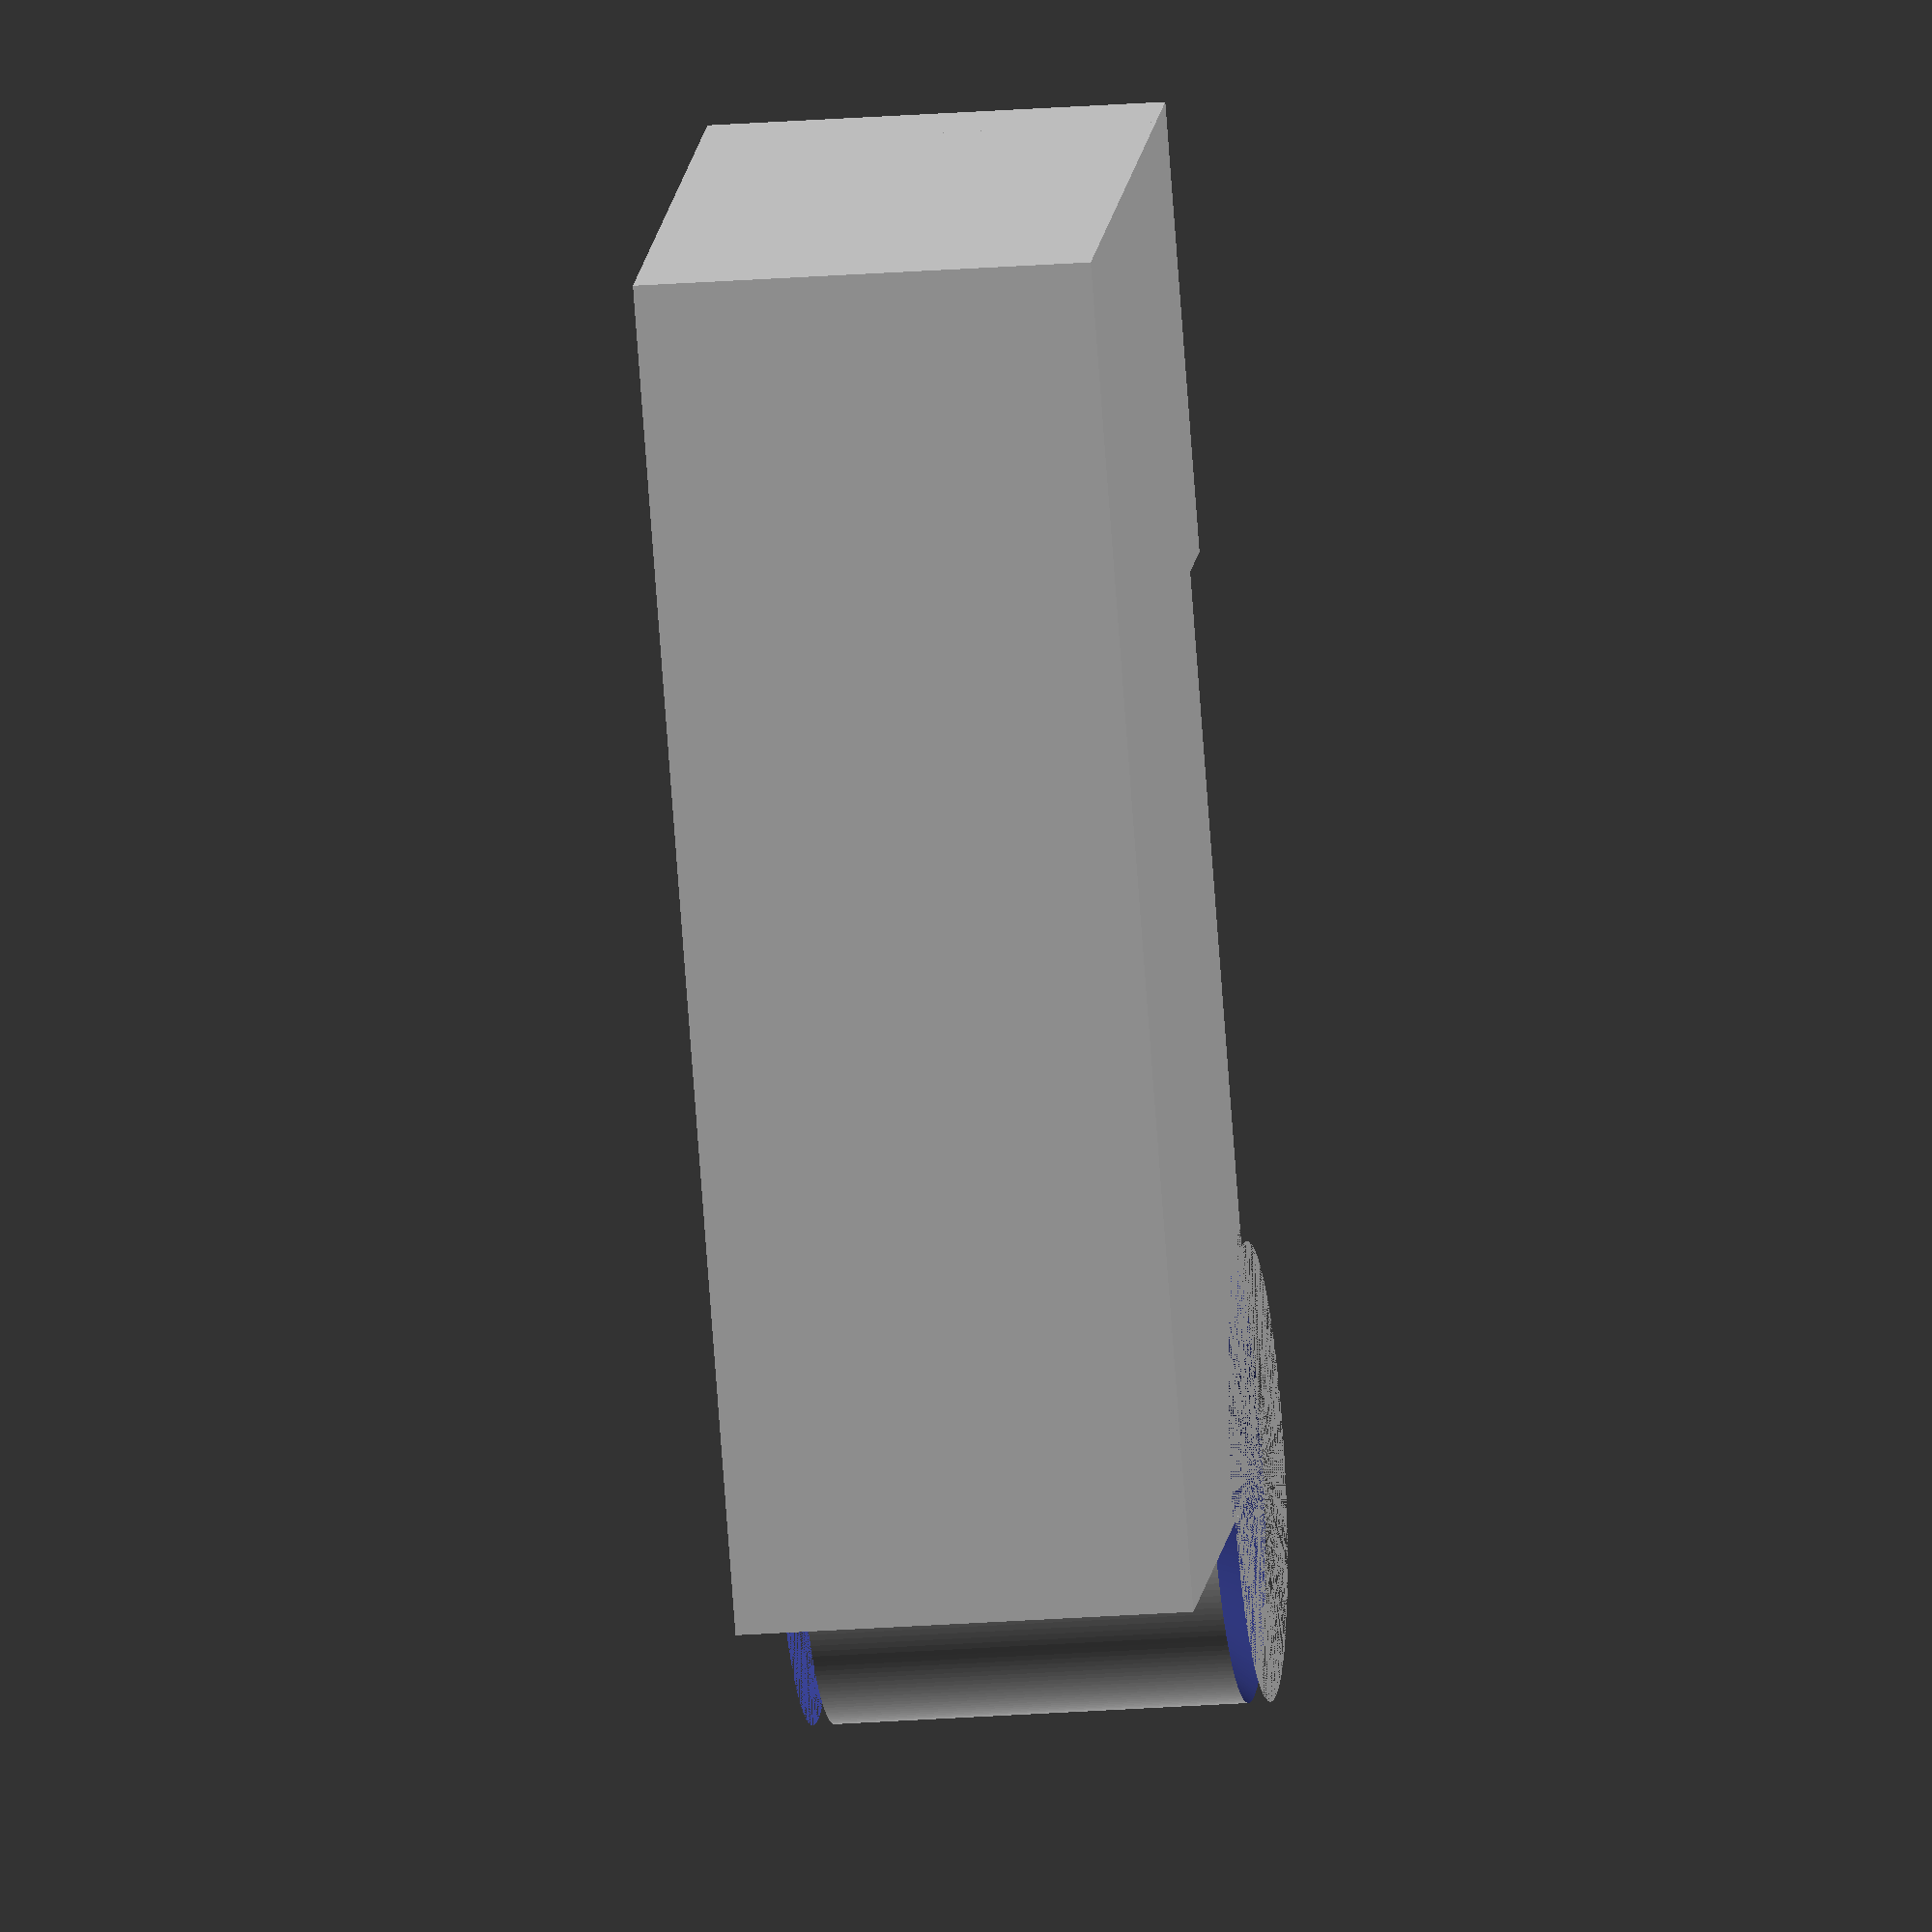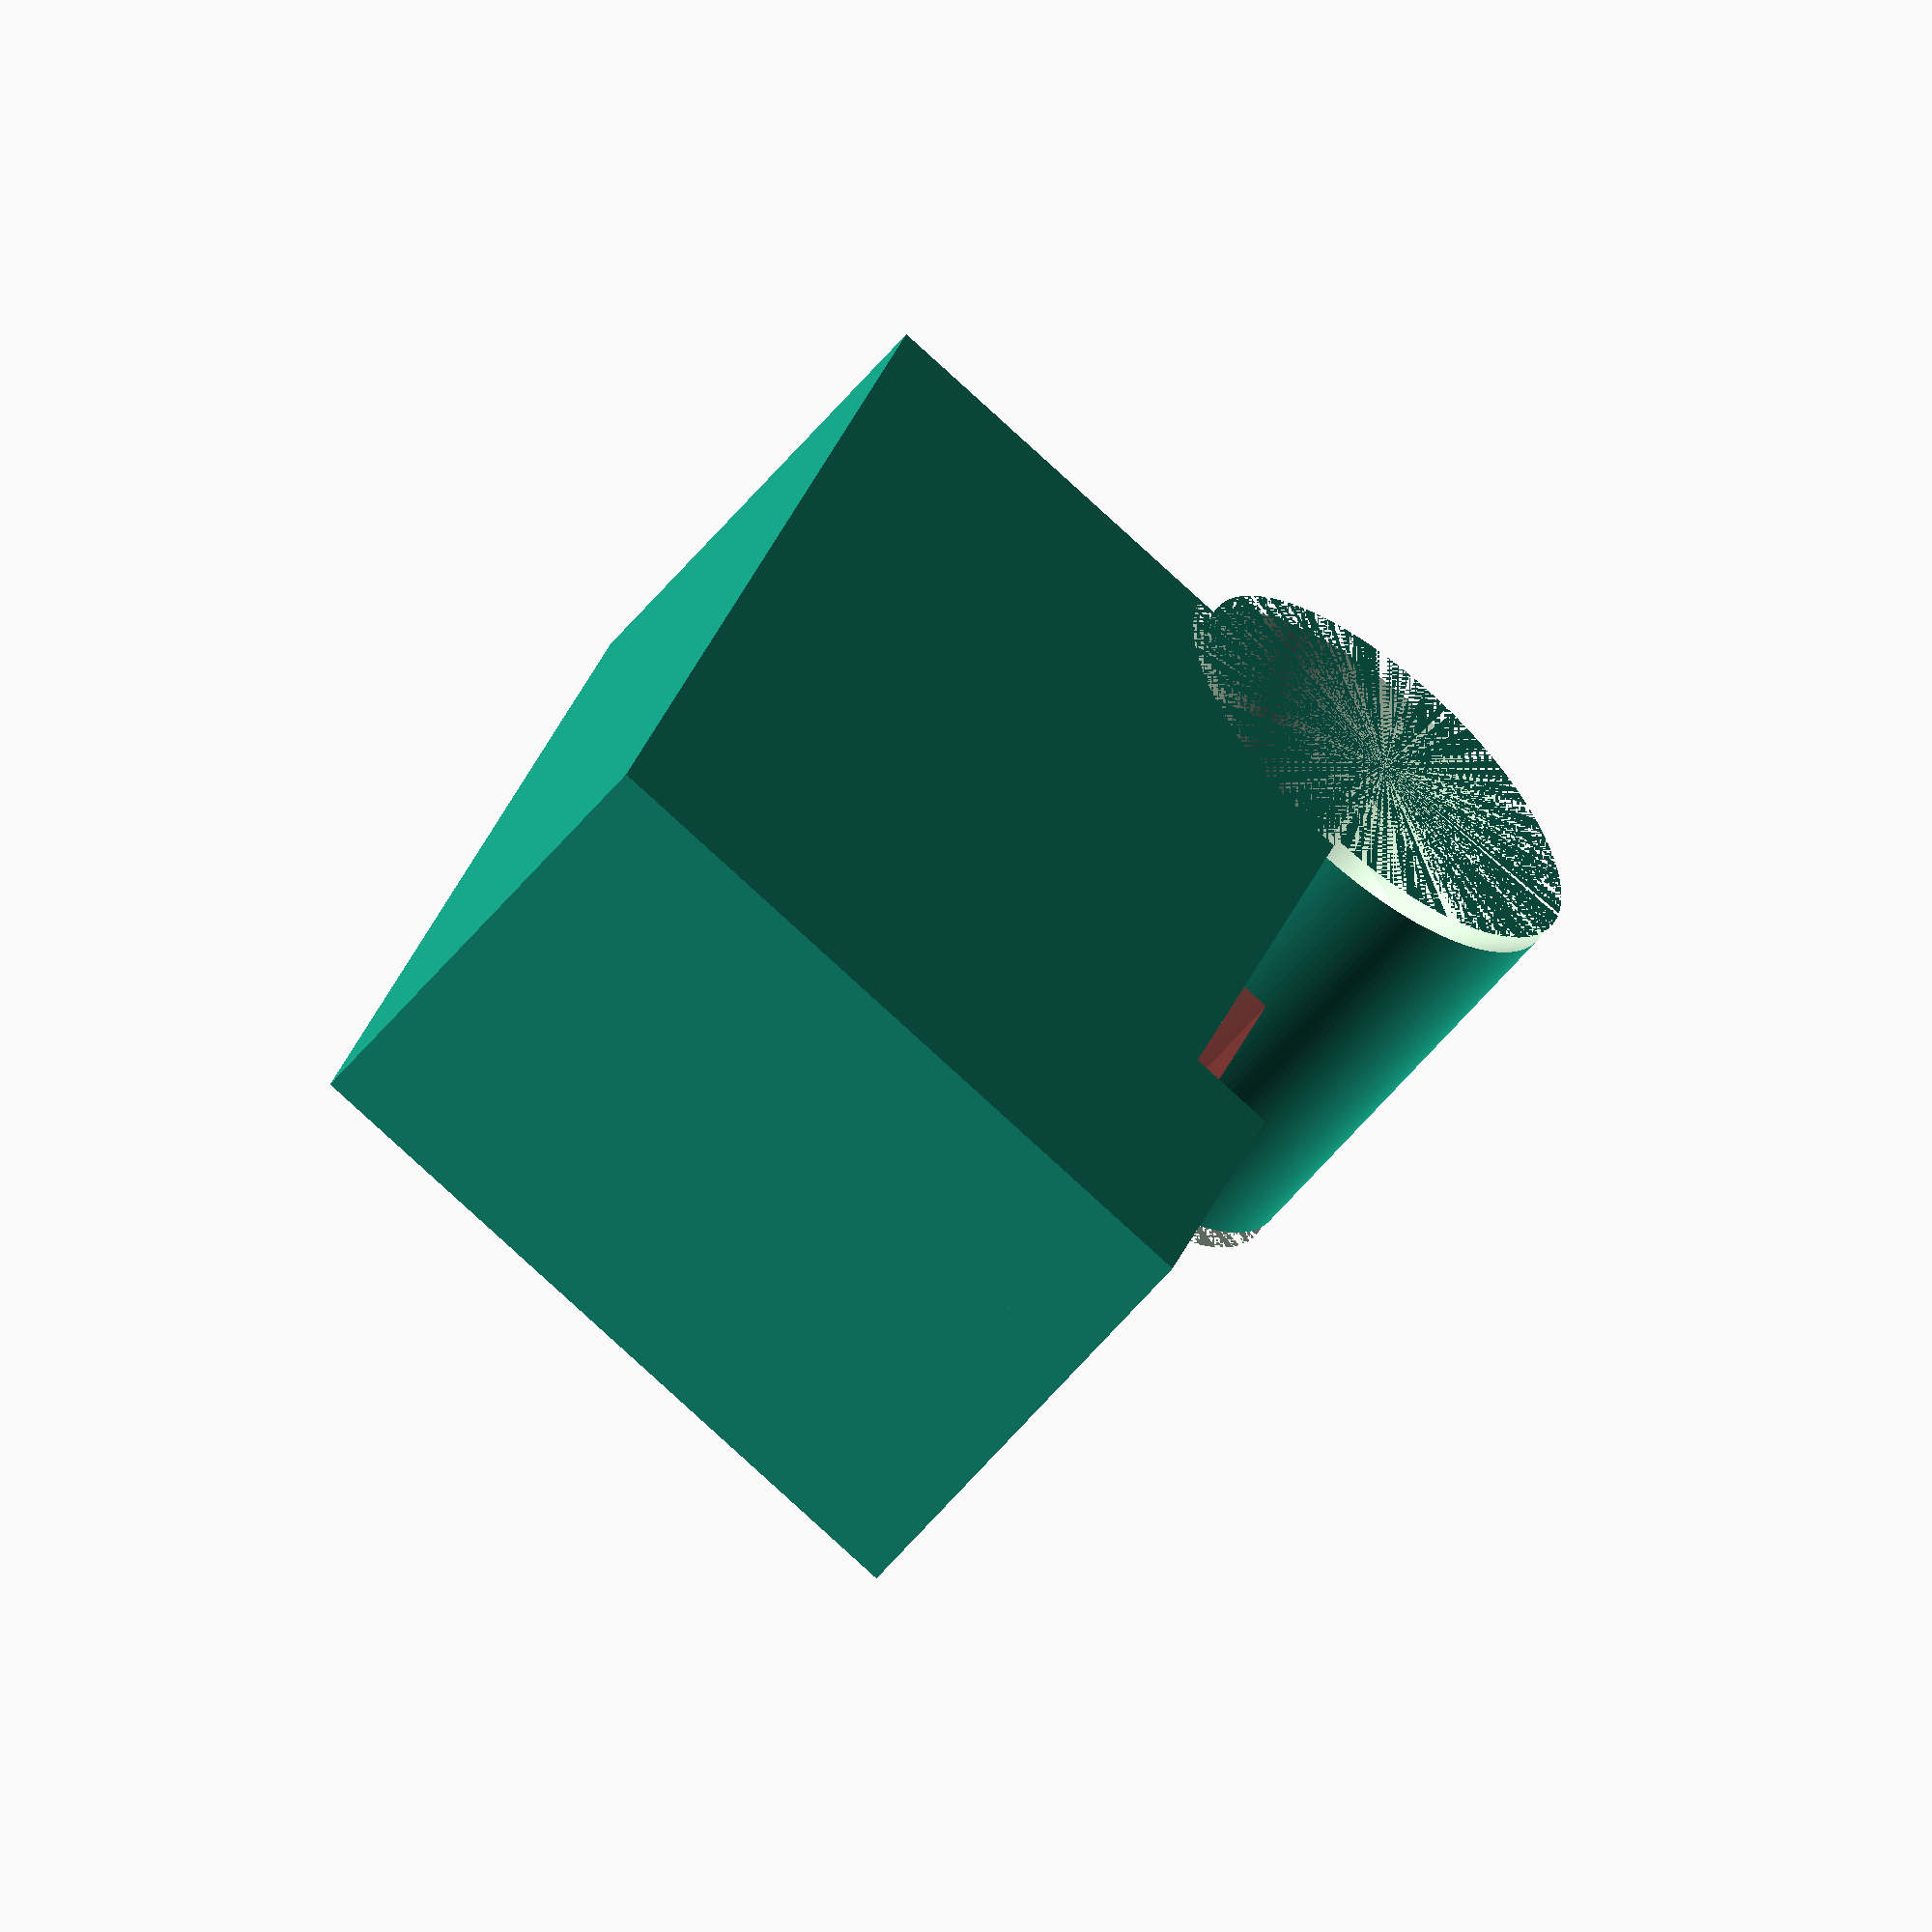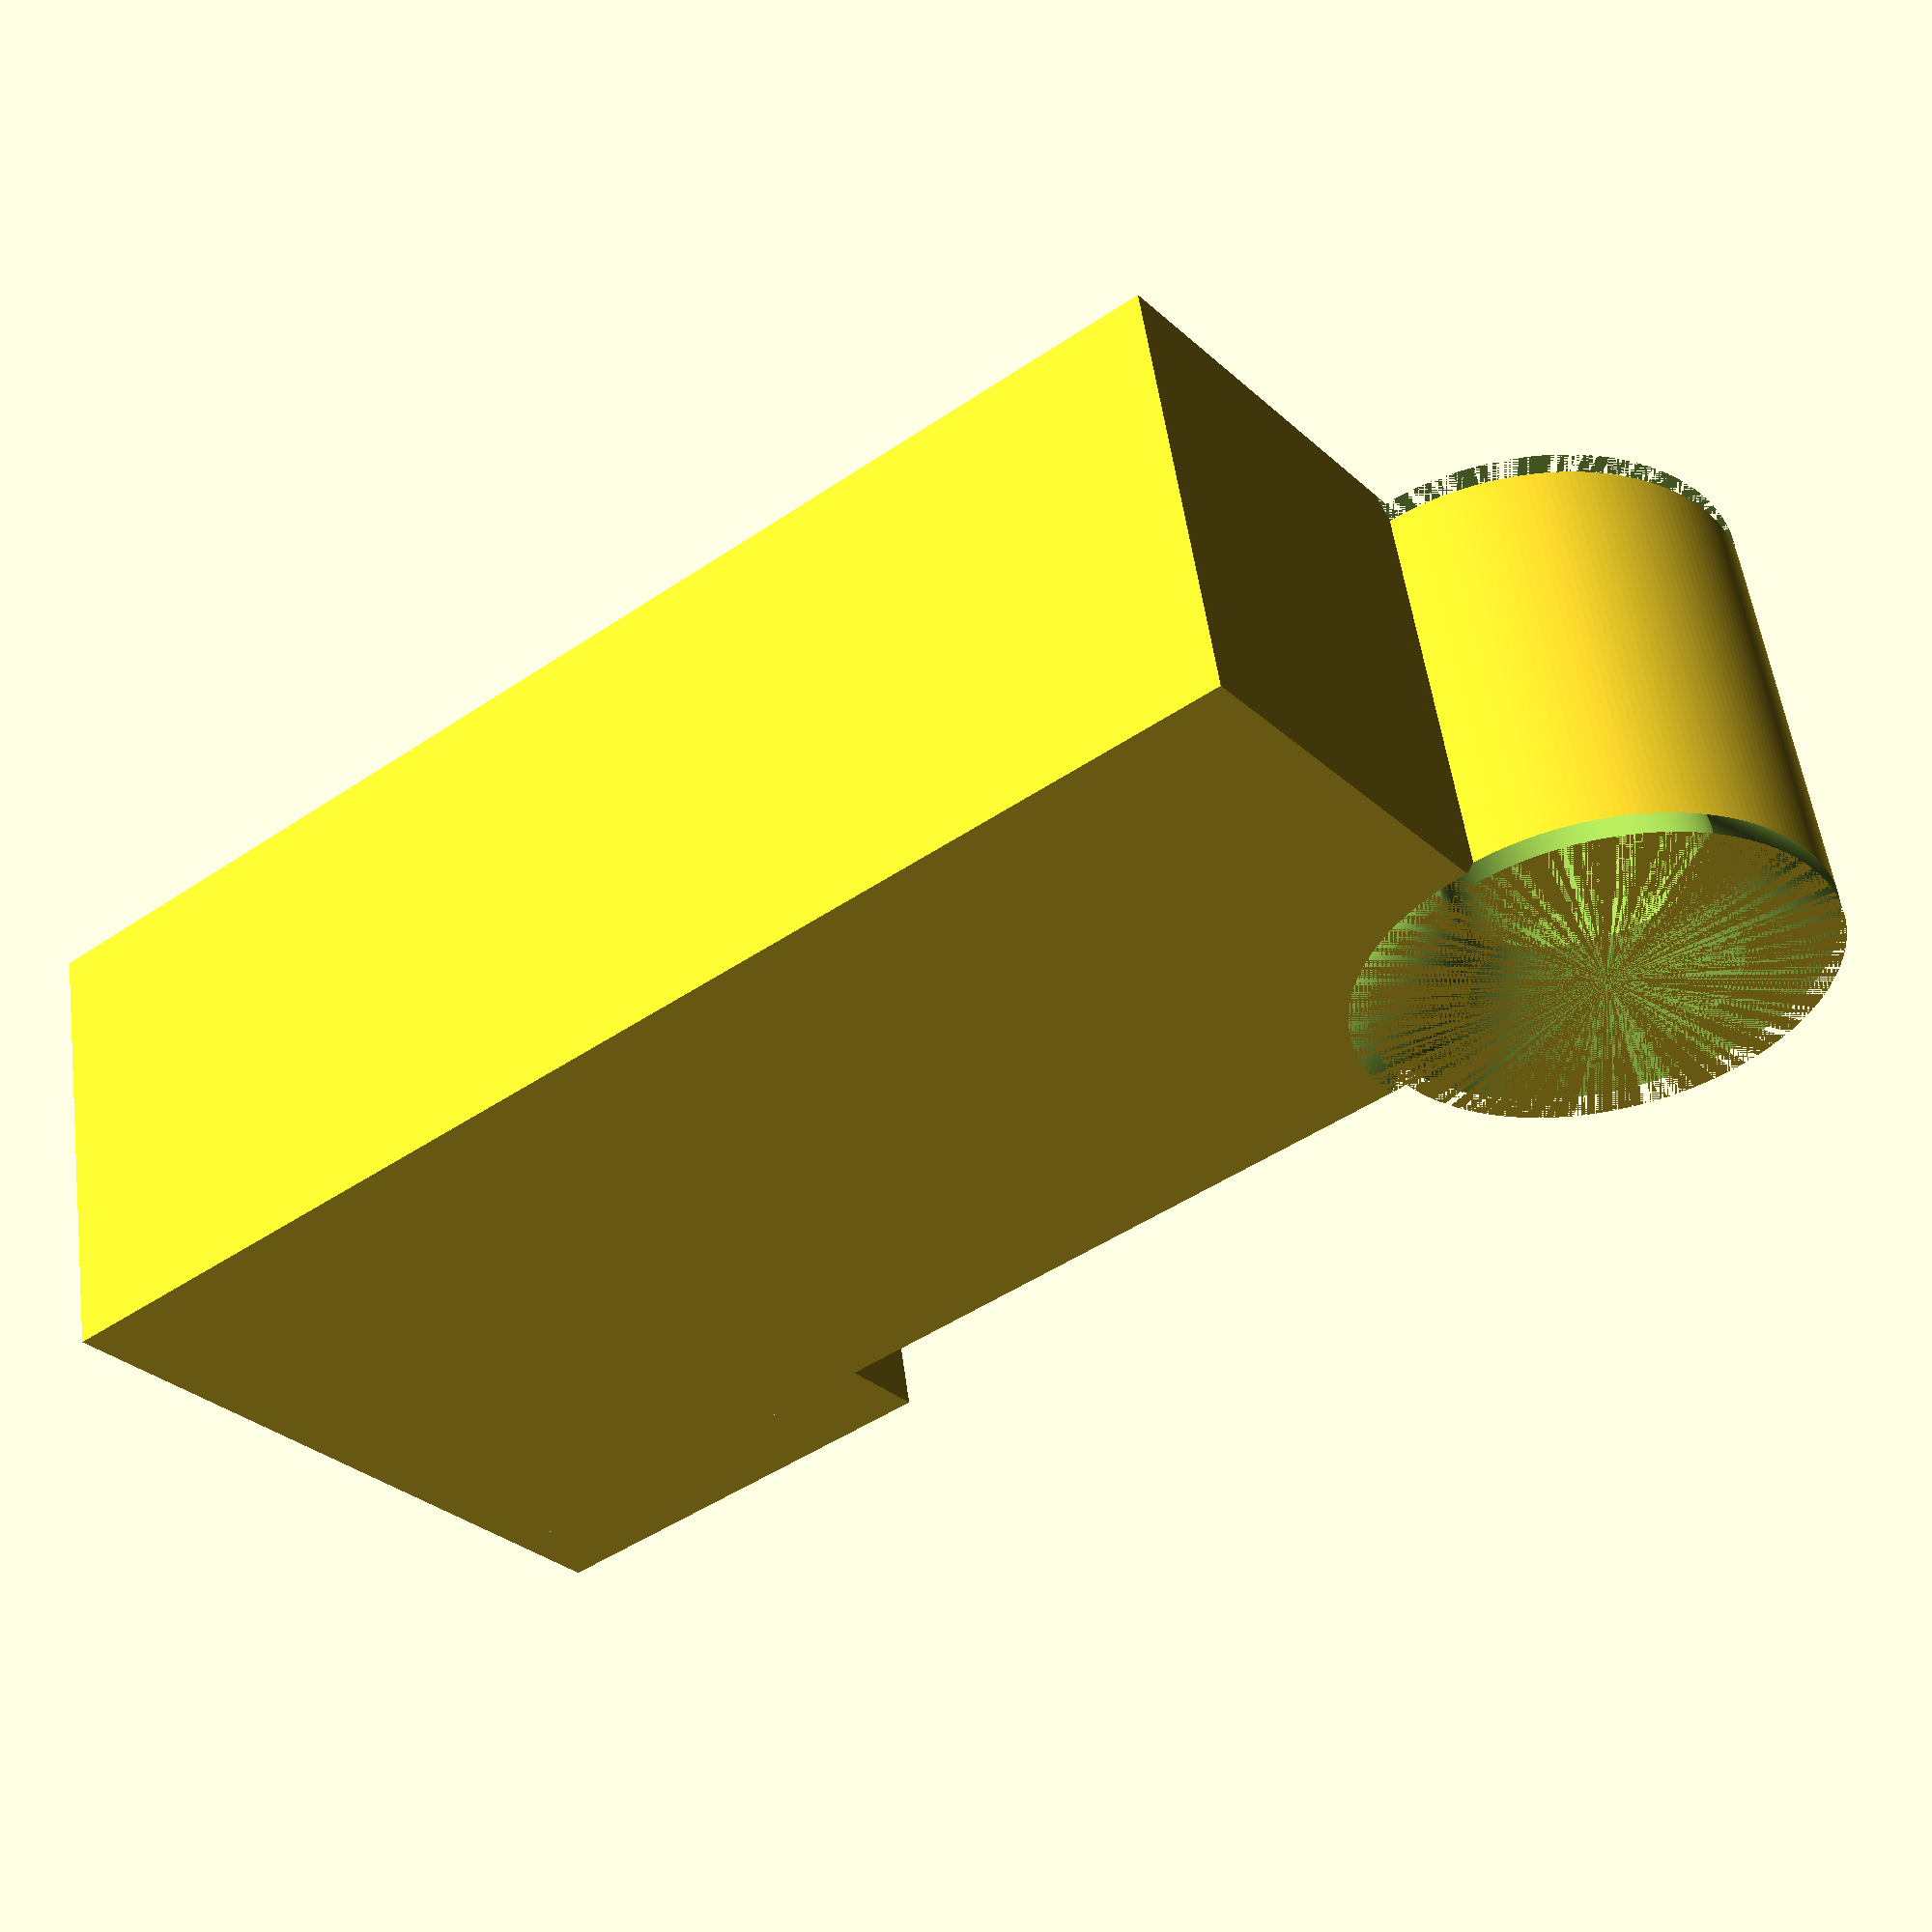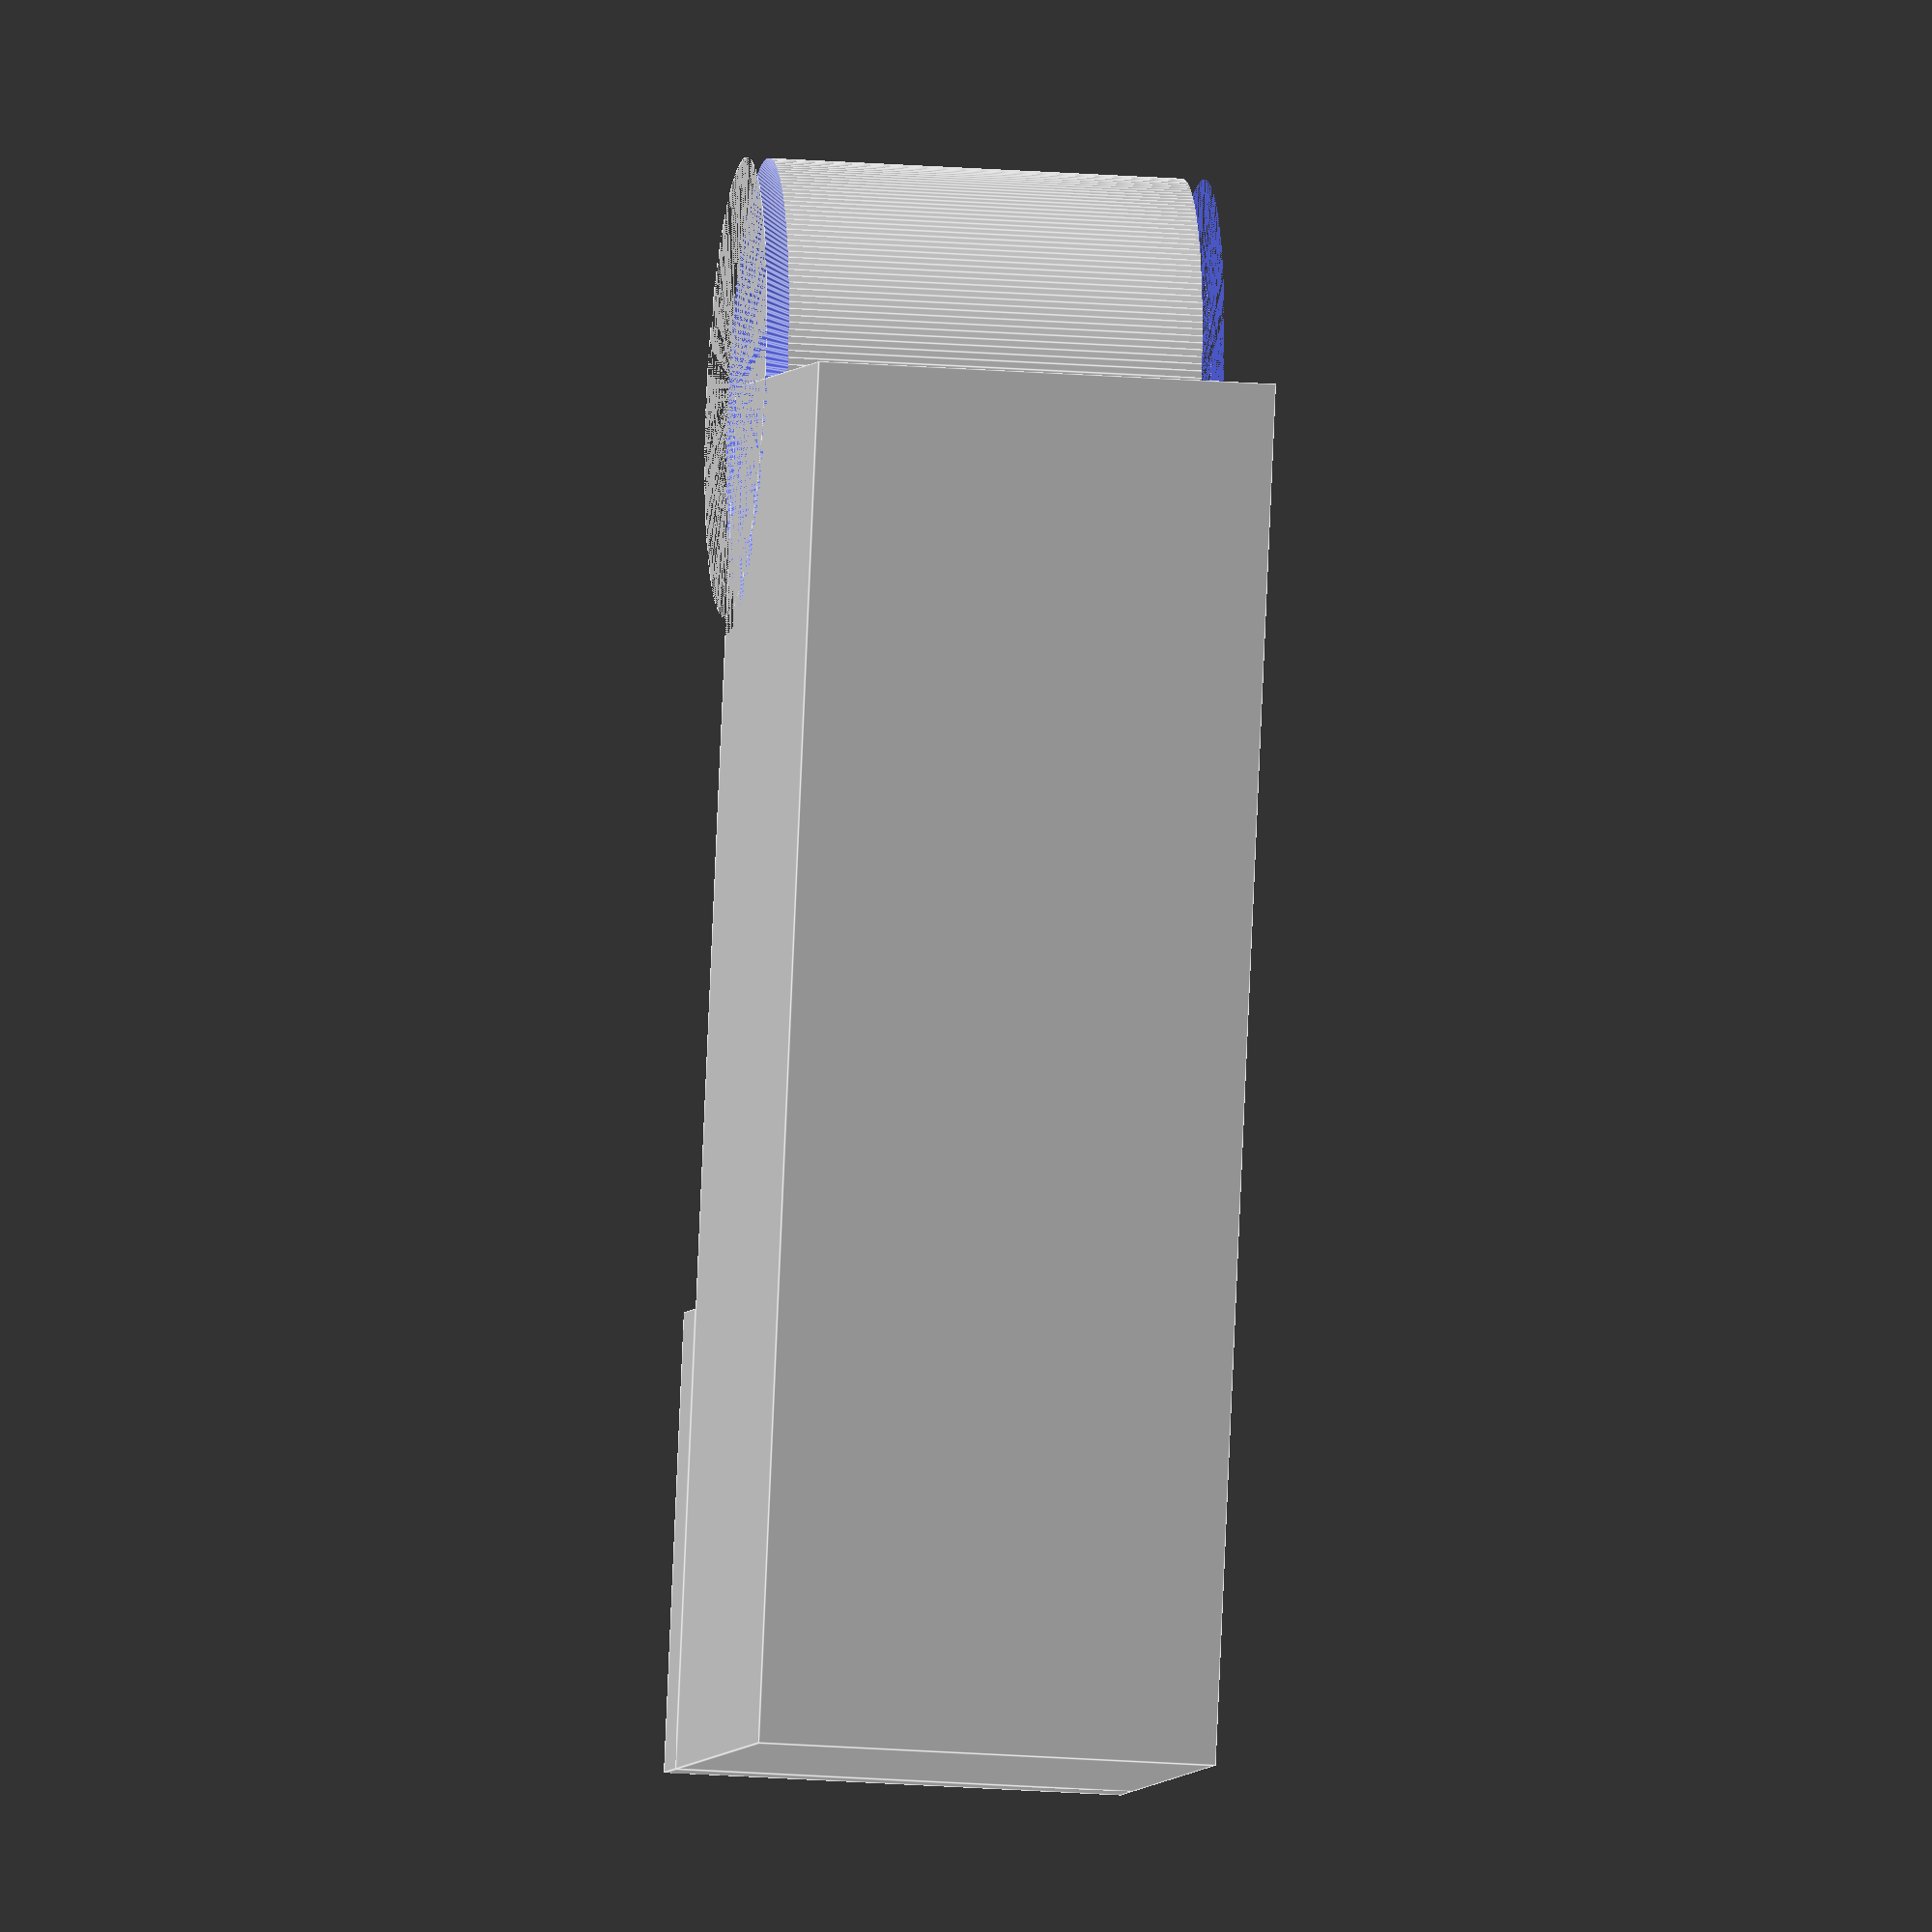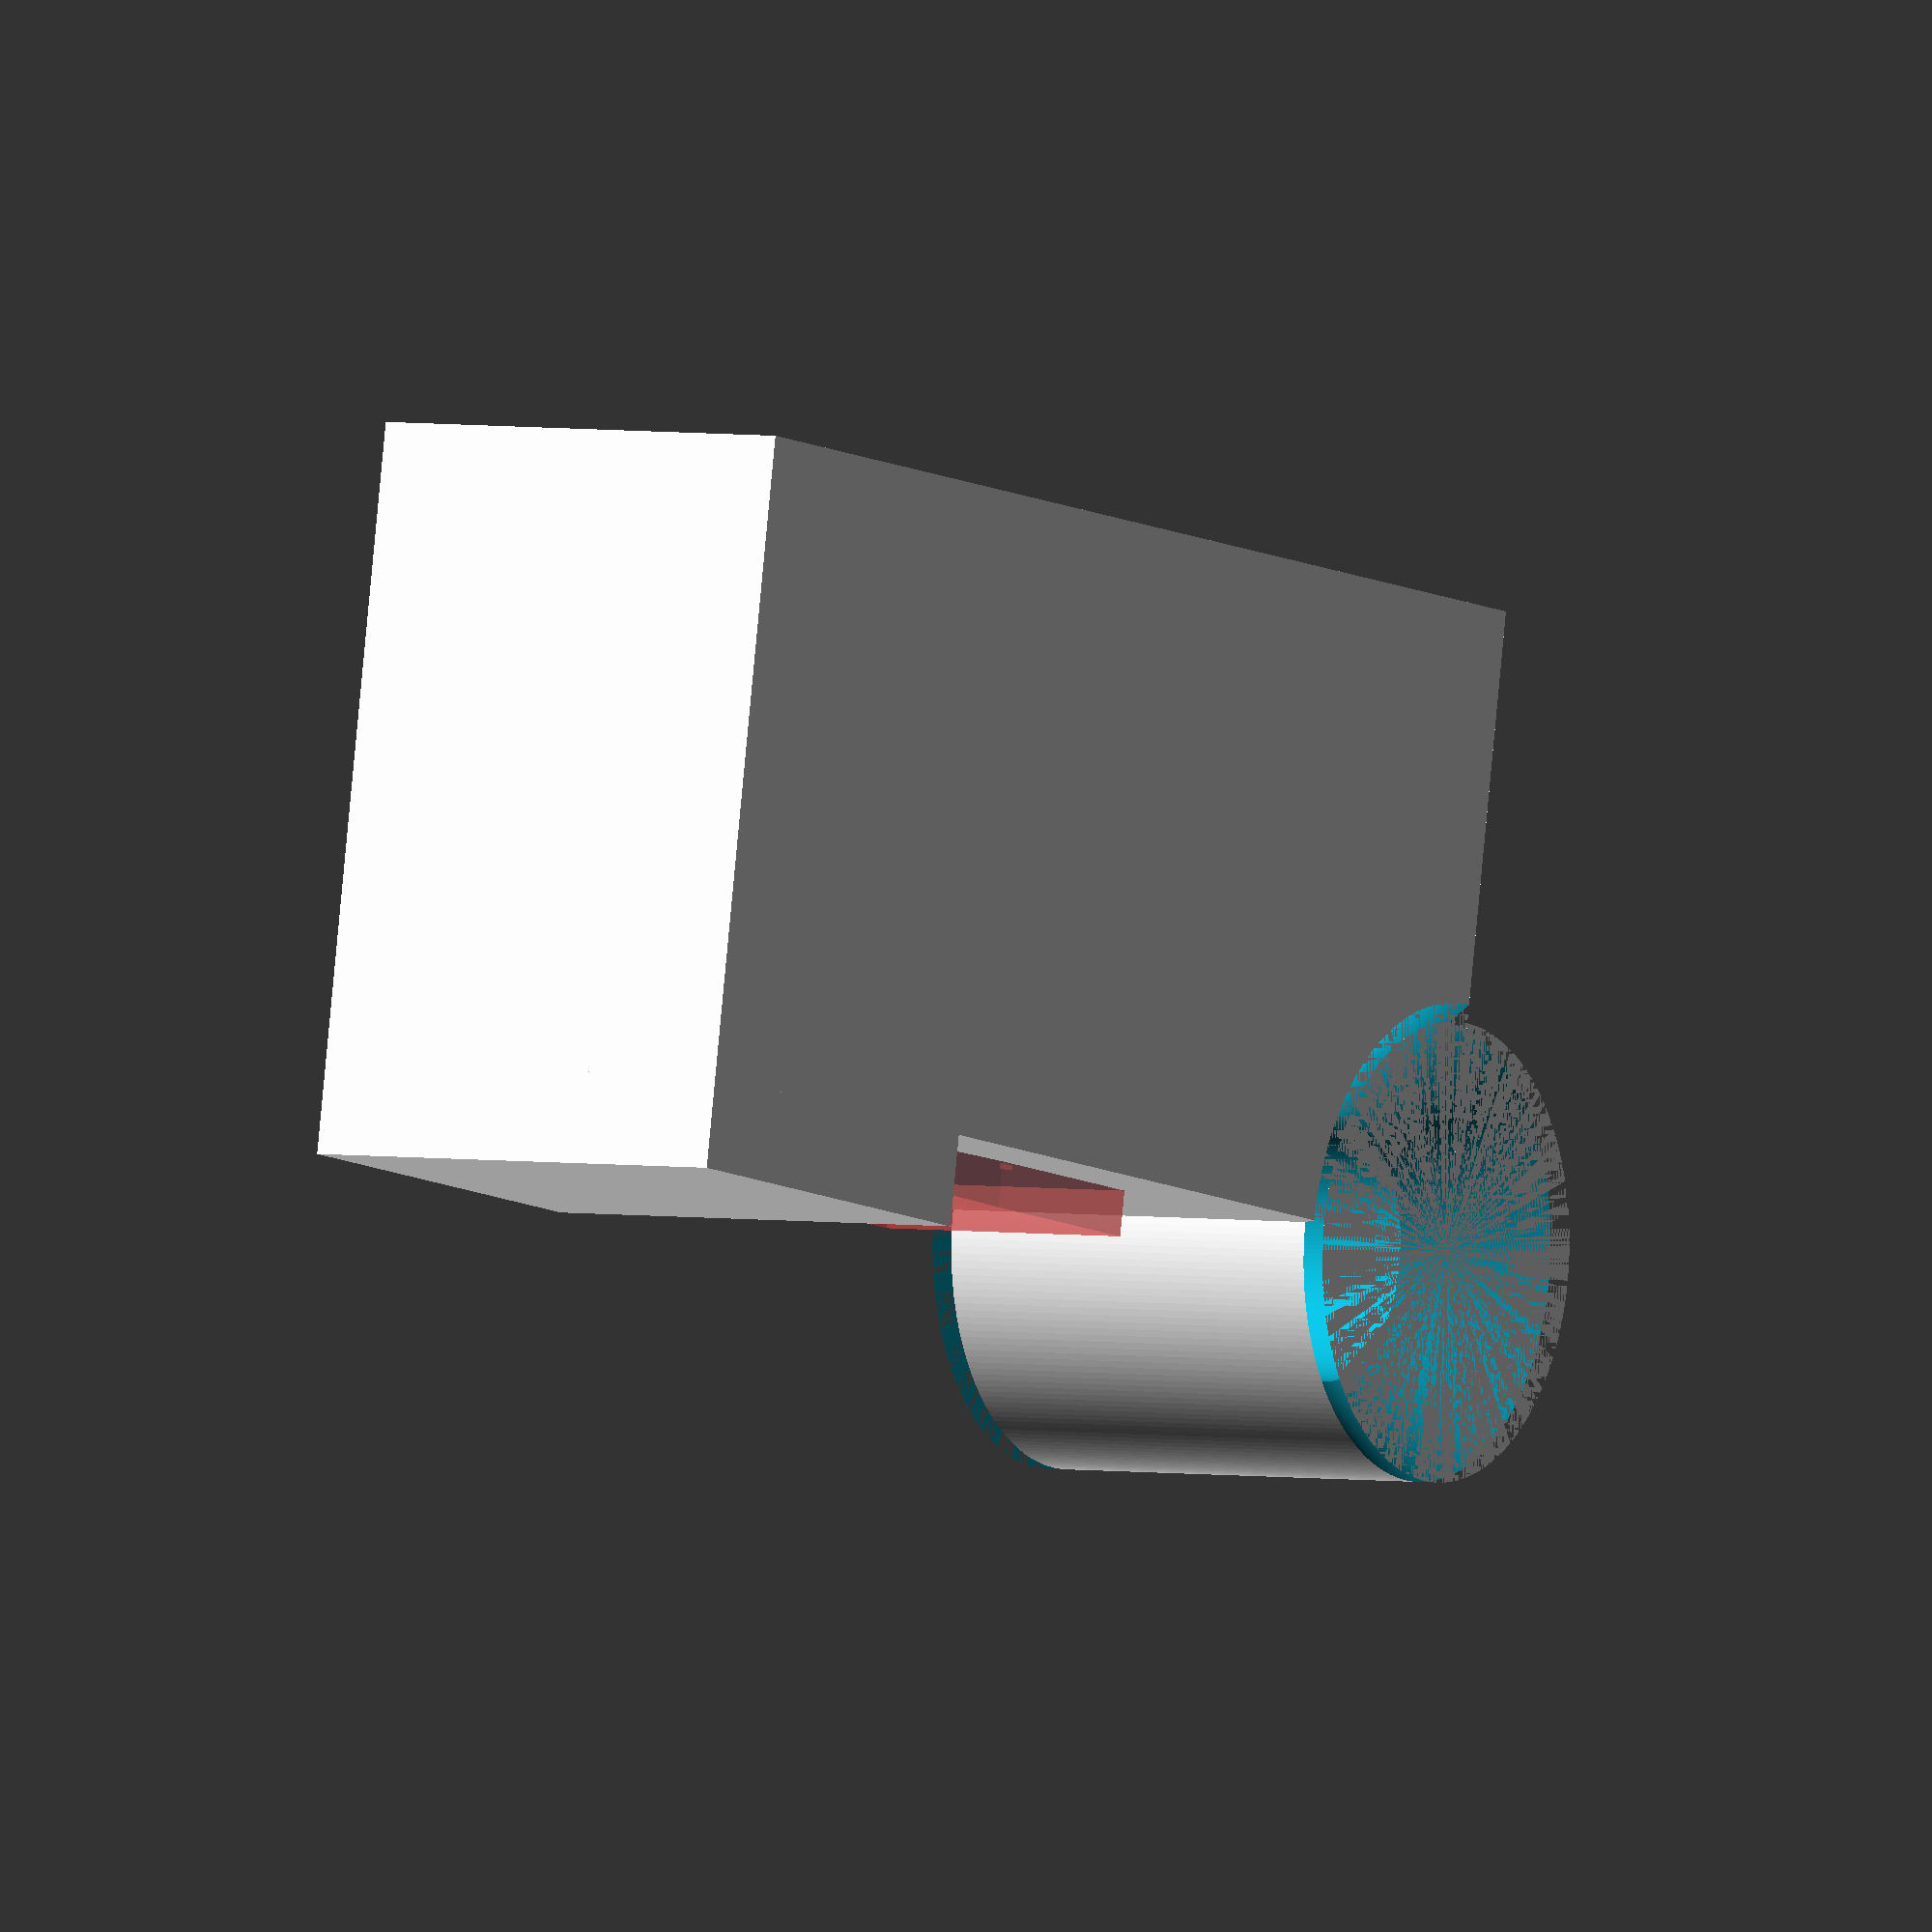
<openscad>
$fn=200;
translate([-14,-30,0])
pusher();


module plate() {
    union(){
        hingepin(0);
        difference(){
            cube([40,5,10]);
            translate([0,0,0.5])
            cylinder(h=9, d=12);
        }
     }
}

module pusher() {
    difference(){
        union(){
            translate([14,30,0])
            cylinder(h=10, d=10);
            cube([14,30,10]);
            translate([14,0,0])
            cube([2,10,10]);
        }
            translate([14,30,0])
        hingepin(.8);
        #hull(){
            translate([14,2,3])
            cube([.7,1,4]);
            translate([14,15,2])
            cube([1,5,6]);
        }
    }
}

module hingepin(extra){
    
union(){
    cylinder(h=3, d1=10+extra, d2=5+extra);
    cylinder(h=10, d=5+extra);
    translate([0,0,7])
    cylinder(h=3, d2=10+extra, d1=5+extra);
}
    
}
</openscad>
<views>
elev=23.9 azim=216.3 roll=97.2 proj=o view=wireframe
elev=61.1 azim=15.3 roll=320.1 proj=o view=wireframe
elev=125.5 azim=232.4 roll=187.7 proj=p view=wireframe
elev=201.2 azim=161.3 roll=277.8 proj=o view=edges
elev=356.8 azim=100.0 roll=302.4 proj=o view=solid
</views>
